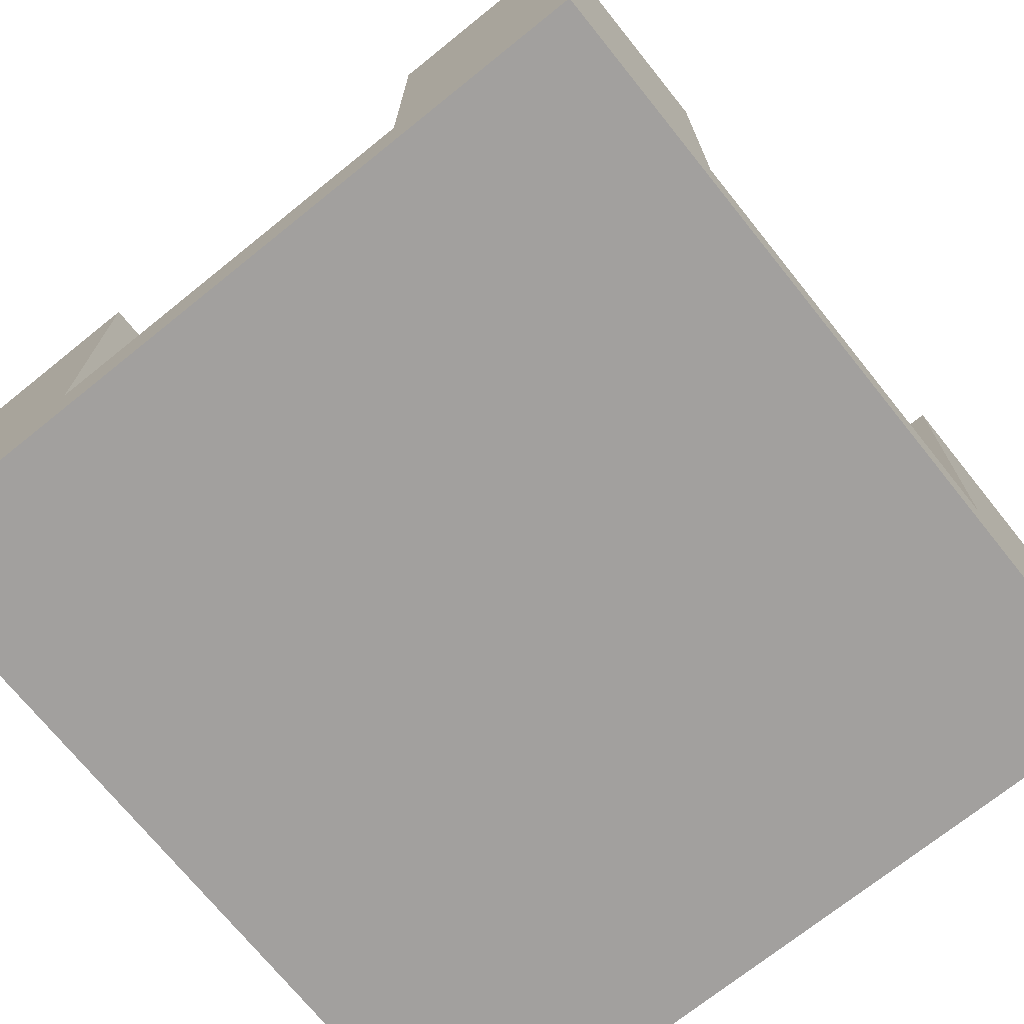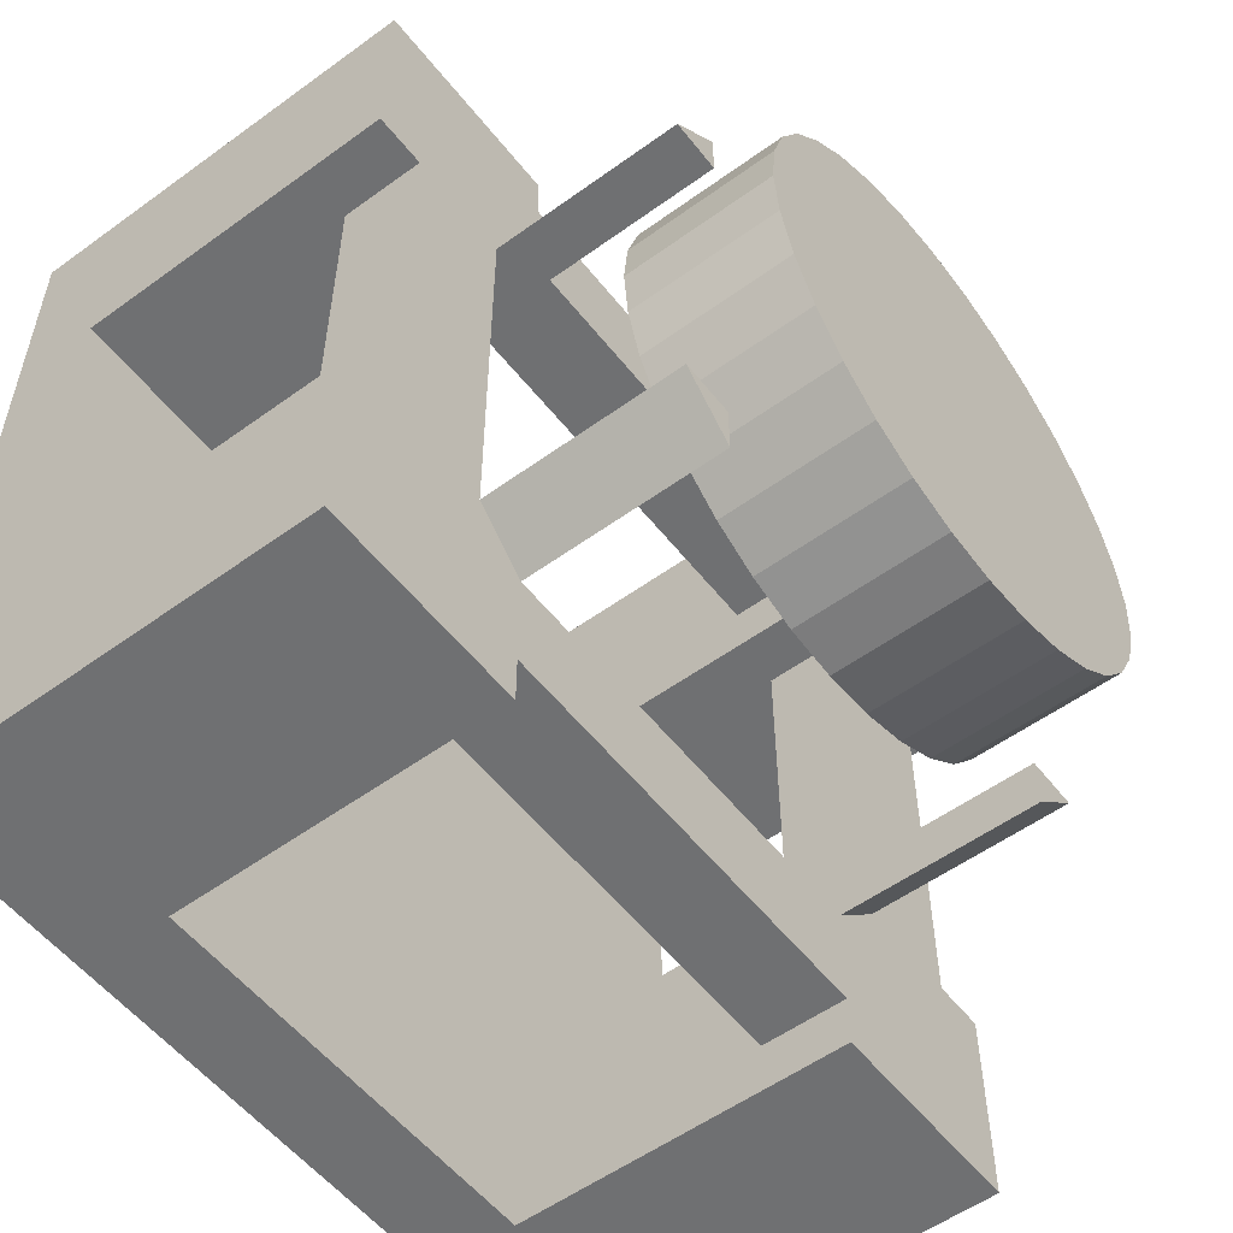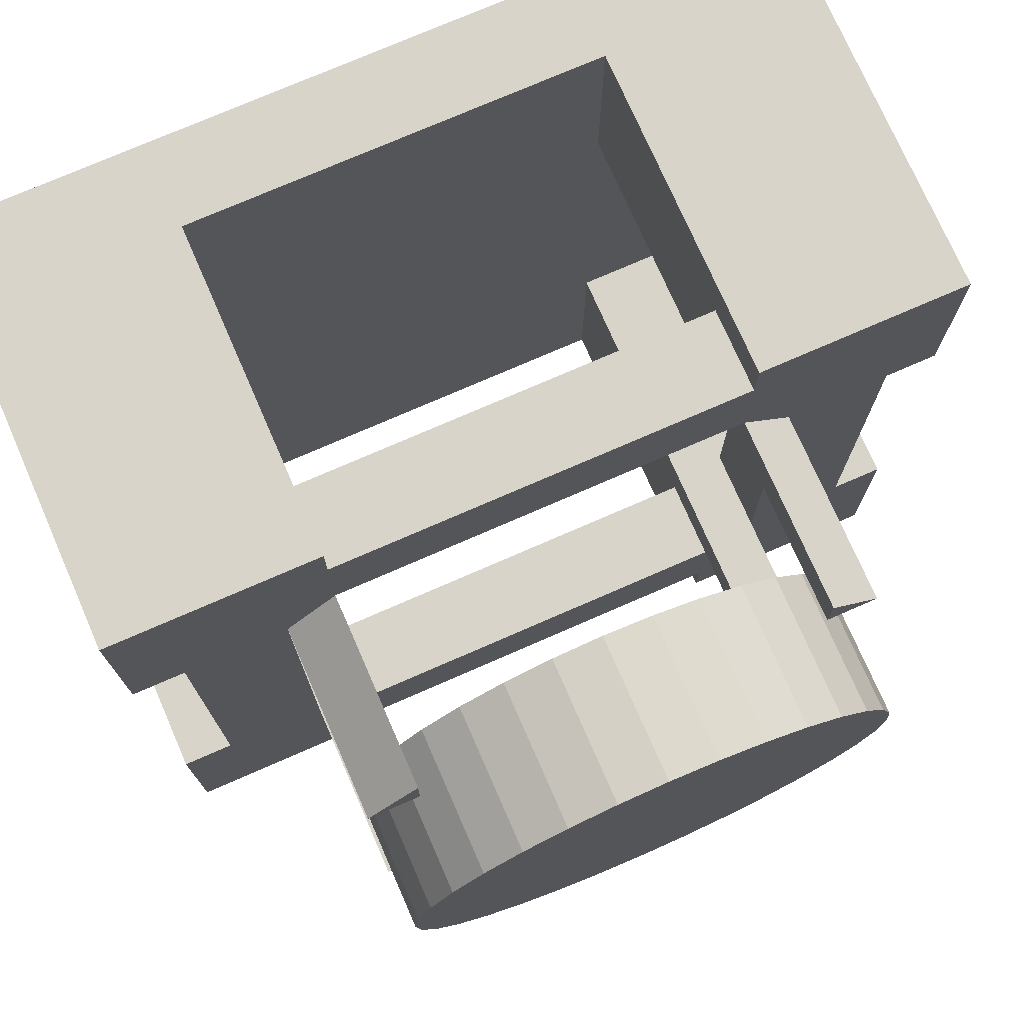
<metadata>
{"format":"obj","ext":"obj","renderer":"f3d","projection":"perspective","resolution":1024,"background":"white","views":[{"elev":-71.9,"azim":128.8,"up":"+Y"},{"elev":-54.8,"azim":127.5,"up":"+Z"},{"elev":74.9,"azim":156.4,"up":"+Z"}]}
</metadata>
<code>
o Cube_Cube.001
v -2.845 -0.3006 2.714
v -2.845 0.3006 2.714
v -2.845 -0.3006 -2.714
v -2.845 0.3006 -2.714
v 2.845 -0.3006 2.714
v 2.845 0.3006 2.714
v 2.845 -0.3006 -2.714
v 2.845 0.3006 -2.714
v -2.845 0.3006 0
v 0 0.3006 -2.714
v 2.845 0.3006 0
v 0 0.3006 2.714
v 0 0.3006 0
v -2.845 0.3006 -1.357
v 1.422 0.3006 -2.714
v 2.845 0.3006 1.357
v -1.422 0.3006 2.714
v -2.845 0.3006 1.357
v -1.422 0.3006 -2.714
v 2.845 0.3006 -1.357
v 1.422 0.3006 2.714
v 0 0.3006 1.357
v 0 0.3006 -1.357
v 1.422 0.3006 0
v -1.422 0.3006 0
v -1.422 0.3006 -1.357
v 1.422 0.3006 -1.357
v 1.422 0.3006 1.357
v -1.422 0.3006 1.357
v -2.845 2.574 -1.357
v -2.845 2.574 -2.714
v 1.422 2.574 -2.714
v 2.845 2.574 -2.714
v 2.845 2.574 1.357
v 2.845 2.574 2.714
v -1.422 2.574 2.714
v -2.845 2.574 2.714
v -2.845 2.574 1.357
v -1.422 2.574 -2.714
v 2.845 2.574 -1.357
v 1.422 2.574 2.714
v -1.422 2.574 -1.357
v 1.422 2.574 -1.357
v 1.422 2.574 1.357
v -1.422 2.574 1.357
v -1.422 0.3006 -2.036
v -2.134 0.3006 -1.357
v 1.422 0.3006 -2.036
v 2.134 0.3006 -1.357
v 1.422 0.3006 2.036
v 2.134 0.3006 1.357
v -1.422 0.3006 2.036
v -2.134 0.3006 1.357
v -1.422 2.574 -2.036
v -2.134 2.574 -1.357
v 1.422 2.574 -2.036
v 2.134 2.574 -1.357
v 1.422 2.574 2.036
v 2.134 2.574 1.357
v -1.422 2.574 2.036
v -2.134 2.574 1.357
v -1.422 1.437 1.357
v -1.422 1.437 2.714
v 1.422 1.437 -1.357
v 1.422 1.437 -2.714
v 2.845 1.437 1.357
v 2.845 1.437 -1.357
v -2.845 1.437 1.357
v -2.845 1.437 -1.357
v -1.422 1.437 -2.714
v 1.422 1.437 2.714
v 1.422 1.437 1.357
v -1.422 1.437 -1.357
v -2.134 1.437 -1.357
v 2.134 1.437 1.357
v -1.422 1.437 -2.036
v 1.422 1.437 2.036
v -2.134 1.437 1.357
v -1.422 1.437 2.036
v 1.422 1.437 -2.036
v 2.134 1.437 -1.357
v -1.422 0.3006 -1.697
v -1.778 0.3006 -1.357
v 1.422 0.3006 -1.697
v 2.489 0.3006 -1.357
v 1.422 0.3006 2.375
v 2.489 0.3006 1.357
v -1.422 0.3006 2.375
v -1.778 0.3006 1.357
v -1.422 2.574 -1.697
v -1.778 2.574 -1.357
v 1.422 2.574 -1.697
v 2.489 2.574 -1.357
v 1.422 2.574 2.375
v 2.489 2.574 1.357
v -1.422 2.574 2.375
v -1.778 2.574 1.357
v -1.422 2.006 1.357
v -1.422 0.869 2.714
v 1.422 2.006 -1.357
v 1.422 0.869 -2.714
v 2.845 2.006 1.357
v 2.845 2.006 -1.357
v -2.845 0.869 1.357
v -2.845 2.006 -1.357
v -1.422 0.869 -2.714
v 1.422 2.006 2.714
v 1.422 0.869 1.357
v -1.422 0.869 -1.357
v -1.422 0.3006 -2.375
v -2.489 0.3006 -1.357
v 1.422 0.3006 -2.375
v 1.778 0.3006 -1.357
v 1.422 0.3006 1.697
v 1.778 0.3006 1.357
v -1.422 0.3006 1.697
v -2.489 0.3006 1.357
v -1.422 2.574 -2.375
v -2.489 2.574 -1.357
v 1.422 2.574 -2.375
v 1.778 2.574 -1.357
v 1.422 2.574 1.697
v 1.778 2.574 1.357
v -1.422 2.574 1.697
v -2.489 2.574 1.357
v -1.422 0.869 1.357
v -1.422 2.006 2.714
v 1.422 0.869 -1.357
v 1.422 2.006 -2.714
v 2.845 0.869 1.357
v 2.845 0.869 -1.357
v -2.845 2.006 1.357
v -2.845 0.869 -1.357
v -1.422 2.006 -2.714
v 1.422 0.869 2.714
v 1.422 2.006 1.357
v -1.422 2.006 -1.357
v -2.134 2.006 -1.357
v -2.134 0.869 -1.357
v -2.489 1.437 -1.357
v -1.778 1.437 -1.357
v 2.134 2.006 1.357
v 2.134 0.869 1.357
v 2.489 1.437 1.357
v 1.778 1.437 1.357
v -1.422 2.006 -2.036
v -1.422 0.869 -2.036
v -1.422 1.437 -1.697
v -1.422 1.437 -2.375
v 1.422 2.006 2.036
v 1.422 0.869 2.036
v 1.422 1.437 1.697
v 1.422 1.437 2.375
v -2.134 2.006 1.357
v -2.134 0.869 1.357
v -1.778 1.437 1.357
v -2.489 1.437 1.357
v 1.778 2.574 1.697
v 1.778 2.574 -1.697
v -1.778 2.574 -1.697
v -1.778 2.574 1.697
v -1.422 2.006 2.036
v -1.422 0.869 2.036
v -1.422 1.437 2.375
v -1.422 1.437 1.697
v 1.422 2.006 -2.036
v 1.422 0.869 -2.036
v 1.422 1.437 -2.375
v 1.422 1.437 -1.697
v 2.134 2.006 -1.357
v 2.134 0.869 -1.357
v 1.778 1.437 -1.357
v 2.489 1.437 -1.357
v 2.489 0.869 -1.357
v 1.778 0.869 -1.357
v 1.778 2.006 -1.357
v 1.422 0.869 -1.697
v 1.422 0.869 -2.375
v 1.422 2.006 -2.375
v -1.422 0.869 1.697
v -1.422 0.869 2.375
v -1.422 2.006 2.375
v -2.489 0.869 1.357
v -1.778 0.869 1.357
v -1.778 2.006 1.357
v 1.422 0.869 2.375
v 1.422 0.869 1.697
v 1.422 2.006 1.697
v -1.422 0.869 -2.375
v -1.422 0.869 -1.697
v -1.422 2.006 -1.697
v 1.778 0.869 1.357
v 2.489 0.869 1.357
v 2.489 2.006 1.357
v -1.778 0.869 -1.357
v -2.489 0.869 -1.357
v -2.489 2.006 -1.357
v -1.778 2.006 -1.357
v 1.778 2.006 1.357
v -1.422 2.006 -2.375
v 1.422 2.006 2.375
v -2.489 2.006 1.357
v -1.422 2.006 1.697
v 1.422 2.006 -1.697
v 2.489 2.006 -1.357
v -1.422 3.907 -1.697
v -1.422 3.907 -1.357
v -1.778 3.907 -1.357
v 1.422 3.907 -1.697
v 1.422 3.907 -1.357
v -1.778 3.907 1.357
v -1.422 3.907 1.357
v 1.778 3.907 -1.357
v 1.422 3.907 1.357
v 1.422 3.907 1.697
v 1.778 3.907 1.357
v -1.422 3.907 1.697
v -0.005279 3.504 1.787
v -0.005279 4.504 1.787
v -0.3497 3.504 1.753
v -0.3497 4.504 1.753
v -0.6809 3.504 1.653
v -0.6809 4.504 1.653
v -0.9861 3.504 1.49
v -0.9861 4.504 1.49
v -1.254 3.504 1.27
v -1.254 4.504 1.27
v -1.473 3.504 1.003
v -1.473 4.504 1.003
v -1.636 3.504 0.6974
v -1.636 4.504 0.6974
v -1.737 3.504 0.3662
v -1.737 4.504 0.3662
v -1.771 3.504 0.02182
v -1.771 4.504 0.02182
v -1.737 3.504 -0.3226
v -1.737 4.504 -0.3226
v -1.636 3.504 -0.6538
v -1.636 4.504 -0.6538
v -1.473 3.504 -0.959
v -1.473 4.504 -0.959
v -1.254 3.504 -1.227
v -1.254 4.504 -1.227
v -0.9861 3.504 -1.446
v -0.9861 4.504 -1.446
v -0.6809 3.504 -1.609
v -0.6809 4.504 -1.609
v -0.3497 3.504 -1.71
v -0.3497 4.504 -1.71
v -0.005278 3.504 -1.744
v -0.005278 4.504 -1.744
v 0.3391 3.504 -1.71
v 0.3391 4.504 -1.71
v 0.6703 3.504 -1.609
v 0.6703 4.504 -1.609
v 0.9755 3.504 -1.446
v 0.9755 4.504 -1.446
v 1.243 3.504 -1.227
v 1.243 4.504 -1.227
v 1.463 3.504 -0.959
v 1.463 4.504 -0.959
v 1.626 3.504 -0.6538
v 1.626 4.504 -0.6538
v 1.726 3.504 -0.3226
v 1.726 4.504 -0.3226
v 1.76 3.504 0.02183
v 1.76 4.504 0.02183
v 1.726 3.504 0.3662
v 1.726 4.504 0.3662
v 1.626 3.504 0.6974
v 1.626 4.504 0.6974
v 1.463 3.504 1.003
v 1.463 4.504 1.003
v 1.243 3.504 1.27
v 1.243 4.504 1.27
v 0.9755 3.504 1.49
v 0.9755 4.504 1.49
v 0.6703 3.504 1.653
v 0.6703 4.504 1.653
v 0.3391 3.504 1.753
v 0.3391 4.504 1.753
v -0.1775 3.504 1.77
v -0.1775 4.504 1.77
v -0.005279 4.004 1.787
v -0.3497 4.004 1.753
v -0.5153 3.504 1.703
v -0.5153 4.504 1.703
v -0.6809 4.004 1.653
v -0.8335 3.504 1.571
v -0.8335 4.504 1.571
v -0.9861 4.004 1.49
v -1.12 3.504 1.38
v -1.12 4.504 1.38
v -1.254 4.004 1.27
v -1.363 3.504 1.136
v -1.363 4.504 1.136
v -1.473 4.004 1.003
v -1.555 3.504 0.85
v -1.555 4.504 0.85
v -1.636 4.004 0.6974
v -1.687 3.504 0.5318
v -1.687 4.504 0.5318
v -1.737 4.004 0.3662
v -1.754 3.504 0.194
v -1.754 4.504 0.194
v -1.771 4.004 0.02182
v -1.754 3.504 -0.1504
v -1.754 4.504 -0.1504
v -1.737 4.004 -0.3226
v -1.687 3.504 -0.4882
v -1.687 4.504 -0.4882
v -1.636 4.004 -0.6538
v -1.555 3.504 -0.8064
v -1.555 4.504 -0.8064
v -1.473 4.004 -0.959
v -1.363 3.504 -1.093
v -1.363 4.504 -1.093
v -1.254 4.004 -1.227
v -1.12 3.504 -1.336
v -1.12 4.504 -1.336
v -0.9861 4.004 -1.446
v -0.8335 3.504 -1.528
v -0.8335 4.504 -1.528
v -0.6809 4.004 -1.609
v -0.5153 3.504 -1.659
v -0.5153 4.504 -1.659
v -0.3497 4.004 -1.71
v -0.1775 3.504 -1.727
v -0.1775 4.504 -1.727
v -0.005278 4.004 -1.744
v 0.1669 3.504 -1.727
v 0.1669 4.504 -1.727
v 0.3391 4.004 -1.71
v 0.5047 3.504 -1.659
v 0.5047 4.504 -1.659
v 0.6703 4.004 -1.609
v 0.8229 3.504 -1.528
v 0.8229 4.504 -1.528
v 0.9755 4.004 -1.446
v 1.109 3.504 -1.336
v 1.109 4.504 -1.336
v 1.243 4.004 -1.227
v 1.353 3.504 -1.093
v 1.353 4.504 -1.093
v 1.463 4.004 -0.959
v 1.544 3.504 -0.8064
v 1.544 4.504 -0.8064
v 1.626 4.004 -0.6538
v 1.676 3.504 -0.4882
v 1.676 4.504 -0.4882
v 1.726 4.004 -0.3226
v 1.743 3.504 -0.1504
v 1.743 4.504 -0.1504
v 1.76 4.004 0.02183
v 1.743 3.504 0.194
v 1.743 4.504 0.194
v 1.726 4.004 0.3662
v 1.676 3.504 0.5318
v 1.676 4.504 0.5318
v 1.626 4.004 0.6974
v 1.544 3.504 0.85
v 1.544 4.504 0.85
v 1.463 4.004 1.003
v 1.353 3.504 1.136
v 1.353 4.504 1.136
v 1.243 4.004 1.27
v 1.109 3.504 1.38
v 1.109 4.504 1.38
v 0.9755 4.004 1.49
v 0.8229 3.504 1.571
v 0.8229 4.504 1.571
v 0.6703 4.004 1.653
v 0.5047 3.504 1.703
v 0.5047 4.504 1.703
v 0.3391 4.004 1.753
v 0.1669 3.504 1.77
v 0.1669 4.504 1.77
v 0.1669 4.004 1.77
v 0.5047 4.004 1.703
v 0.8229 4.004 1.571
v 1.109 4.004 1.38
v 1.353 4.004 1.136
v 1.544 4.004 0.85
v 1.676 4.004 0.5318
v 1.743 4.004 0.194
v 1.743 4.004 -0.1504
v 1.676 4.004 -0.4882
v 1.544 4.004 -0.8064
v 1.353 4.004 -1.093
v 1.109 4.004 -1.336
v 0.8229 4.004 -1.528
v 0.5047 4.004 -1.659
v 0.1669 4.004 -1.727
v -0.1775 4.004 -1.727
v -0.5153 4.004 -1.659
v -0.8335 4.004 -1.528
v -1.12 4.004 -1.336
v -1.363 4.004 -1.093
v -1.555 4.004 -0.8064
v -1.687 4.004 -0.4882
v -1.754 4.004 -0.1504
v -1.754 4.004 0.194
v -1.687 4.004 0.5318
v -1.555 4.004 0.85
v -1.363 4.004 1.136
v -1.12 4.004 1.38
v -0.8335 4.004 1.571
v -0.5153 4.004 1.703
v -0.1775 4.004 1.77
f 1 2 18 9 14 4 3
f 3 4 19 10 15 8 7
f 7 8 20 11 16 6 5
f 5 6 21 12 17 2 1
f 3 7 5 1
f 205 103 40 93
f 28 22 12 21 86 50 114
f 27 23 13 24
f 26 83 47 111 14 9 25
f 23 26 25 13
f 10 19 110 46 82 26 23
f 6 16 130 66 102 34 35
f 20 85 49 113 27 24 11
f 204 100 43 92
f 15 10 23 27 84 48 112
f 203 98 45 124
f 11 24 28 115 51 87 16
f 24 13 22 28
f 22 29 116 52 88 17 12
f 13 25 29 22
f 25 9 18 117 53 89 29
f 61 125 38 37 36 96 60 161
f 54 160 90
f 57 159 121
f 59 123 158
f 18 2 37 38 132 68 104
f 4 14 133 69 105 30 31
f 202 132 38 125
f 19 4 31 39 134 70 106
f 201 107 41 94
f 200 134 39 118
f 2 17 99 63 127 36 37
f 20 8 33 40 103 67 131
f 21 6 35 41 107 71 135
f 199 136 44 123
f 8 15 101 65 129 32 33
f 198 137 42 91
f 154 202 197 138
f 196 139 74 140
f 195 109 73 141
f 142 199 176 170
f 193 143 75 144
f 192 108 72 145
f 204 92 90 191
f 190 147 76 148
f 189 106 70 149
f 162 203 188 150
f 187 151 77 152
f 186 135 71 153
f 185 154 138 198
f 184 155 78 156
f 183 104 68 157
f 34 95 59 158 58 94 41 35
f 33 32 120 56 159 57 93 40
f 39 31 30 119 55 160 54 118
f 92 43 210 209
f 182 162 150 201
f 181 163 79 164
f 180 126 62 165
f 166 204 191 146
f 178 167 80 168
f 177 128 64 169
f 194 142 170 205
f 175 171 81 172
f 174 131 67 173
f 171 174 173 81
f 49 85 174 171
f 85 20 131 174
f 128 175 172 64
f 27 113 175 128
f 113 49 171 175
f 100 176 121 43
f 64 172 176 100
f 172 81 170 176
f 167 177 169 80
f 48 84 177 167
f 84 27 128 177
f 101 178 168 65
f 15 112 178 101
f 112 48 167 178
f 129 179 120 32
f 65 168 179 129
f 168 80 166 179
f 163 180 165 79
f 52 116 180 163
f 116 29 126 180
f 99 181 164 63
f 17 88 181 99
f 88 52 163 181
f 127 182 96 36
f 63 164 182 127
f 164 79 162 182
f 124 161 60
f 124 97 161
f 97 61 161
f 155 183 157 78
f 53 117 183 155
f 117 18 104 183
f 126 184 156 62
f 29 89 184 126
f 89 53 155 184
f 98 185 97 45
f 62 156 185 98
f 156 78 154 185
f 151 186 153 77
f 50 86 186 151
f 86 21 135 186
f 108 187 152 72
f 28 114 187 108
f 114 50 151 187
f 136 188 122 44
f 72 152 188 136
f 152 77 150 188
f 147 189 149 76
f 46 110 189 147
f 110 19 106 189
f 109 190 148 73
f 26 82 190 109
f 82 46 147 190
f 137 191 90 42
f 73 148 191 137
f 148 76 146 191
f 143 192 145 75
f 51 115 192 143
f 115 28 108 192
f 130 193 144 66
f 16 87 193 130
f 87 51 143 193
f 102 194 95 34
f 66 144 194 102
f 144 75 142 194
f 139 195 141 74
f 47 83 195 139
f 83 26 109 195
f 133 196 140 69
f 14 111 196 133
f 111 47 139 196
f 105 197 119 30
f 69 140 197 105
f 140 74 138 197
f 97 185 198 91
f 74 141 198 138
f 141 73 137 198
f 95 194 205 93
f 75 145 199 142
f 145 72 136 199
f 179 166 146 200
f 76 149 200 146
f 149 70 134 200
f 96 182 201 94
f 77 153 201 150
f 153 71 107 201
f 61 97 91 55
f 78 157 202 154
f 157 68 132 202
f 158 122 58
f 158 123 122
f 122 123 216 215
f 43 121 213 210
f 121 159 92
f 159 56 92
f 91 42 207 208
f 90 160 91
f 160 55 91
f 60 96 94 58
f 79 165 203 162
f 165 62 98 203
f 120 179 200 118
f 80 169 204 166
f 169 64 100 204
f 59 95 93 57
f 81 173 205 170
f 173 67 103 205
f 203 124 122 188
f 124 60 58 122
f 199 123 121 176
f 123 59 57 121
f 202 125 119 197
f 125 61 55 119
f 92 56 54 90
f 56 120 118 54
f 212 211 217
f 216 214 215
f 213 209 210
f 206 208 207
f 44 122 215 214
f 90 91 208 206
f 121 92 209 213
f 97 124 217 211
f 123 44 214 216
f 42 90 206 207
f 45 97 211 212
f 124 45 212 217
f 409 283 221 285
f 408 287 223 288
f 407 290 225 291
f 406 293 227 294
f 405 296 229 297
f 404 299 231 300
f 403 302 233 303
f 402 305 235 306
f 401 308 237 309
f 400 311 239 312
f 399 314 241 315
f 398 317 243 318
f 397 320 245 321
f 396 323 247 324
f 395 326 249 327
f 394 329 251 330
f 393 332 253 333
f 392 335 255 336
f 391 338 257 339
f 390 341 259 342
f 389 344 261 345
f 388 347 263 348
f 387 350 265 351
f 386 353 267 354
f 385 356 269 357
f 384 359 271 360
f 383 362 273 363
f 382 365 275 366
f 381 368 277 369
f 380 371 279 372
f 221 283 219 377 281 374 279 371 277 368 275 365 273 362 271 359 269 356 267 353 265 350 263 347 261 344 259 341 257 338 255 335 253 332 251 329 249 326 247 323 245 320 243 317 241 314 239 311 237 308 235 305 233 302 231 299 229 296 227 293 225 290 223 287
f 379 374 281 375
f 378 377 219 284
f 218 282 220 286 222 289 224 292 226 295 228 298 230 301 232 304 234 307 236 310 238 313 240 316 242 319 244 322 246 325 248 328 250 331 252 334 254 337 256 340 258 343 260 346 262 349 264 352 266 355 268 358 270 361 272 364 274 367 276 370 278 373 280 376
f 376 378 284 218
f 280 375 378 376
f 375 281 377 378
f 373 379 375 280
f 278 372 379 373
f 372 279 374 379
f 370 380 372 278
f 276 369 380 370
f 369 277 371 380
f 367 381 369 276
f 274 366 381 367
f 366 275 368 381
f 364 382 366 274
f 272 363 382 364
f 363 273 365 382
f 361 383 363 272
f 270 360 383 361
f 360 271 362 383
f 358 384 360 270
f 268 357 384 358
f 357 269 359 384
f 355 385 357 268
f 266 354 385 355
f 354 267 356 385
f 352 386 354 266
f 264 351 386 352
f 351 265 353 386
f 349 387 351 264
f 262 348 387 349
f 348 263 350 387
f 346 388 348 262
f 260 345 388 346
f 345 261 347 388
f 343 389 345 260
f 258 342 389 343
f 342 259 344 389
f 340 390 342 258
f 256 339 390 340
f 339 257 341 390
f 337 391 339 256
f 254 336 391 337
f 336 255 338 391
f 334 392 336 254
f 252 333 392 334
f 333 253 335 392
f 331 393 333 252
f 250 330 393 331
f 330 251 332 393
f 328 394 330 250
f 248 327 394 328
f 327 249 329 394
f 325 395 327 248
f 246 324 395 325
f 324 247 326 395
f 322 396 324 246
f 244 321 396 322
f 321 245 323 396
f 319 397 321 244
f 242 318 397 319
f 318 243 320 397
f 316 398 318 242
f 240 315 398 316
f 315 241 317 398
f 313 399 315 240
f 238 312 399 313
f 312 239 314 399
f 310 400 312 238
f 236 309 400 310
f 309 237 311 400
f 307 401 309 236
f 234 306 401 307
f 306 235 308 401
f 304 402 306 234
f 232 303 402 304
f 303 233 305 402
f 301 403 303 232
f 230 300 403 301
f 300 231 302 403
f 298 404 300 230
f 228 297 404 298
f 297 229 299 404
f 295 405 297 228
f 226 294 405 295
f 294 227 296 405
f 292 406 294 226
f 224 291 406 292
f 291 225 293 406
f 289 407 291 224
f 222 288 407 289
f 288 223 290 407
f 286 408 288 222
f 220 285 408 286
f 285 221 287 408
f 282 409 285 220
f 218 284 409 282
f 284 219 283 409

</code>
